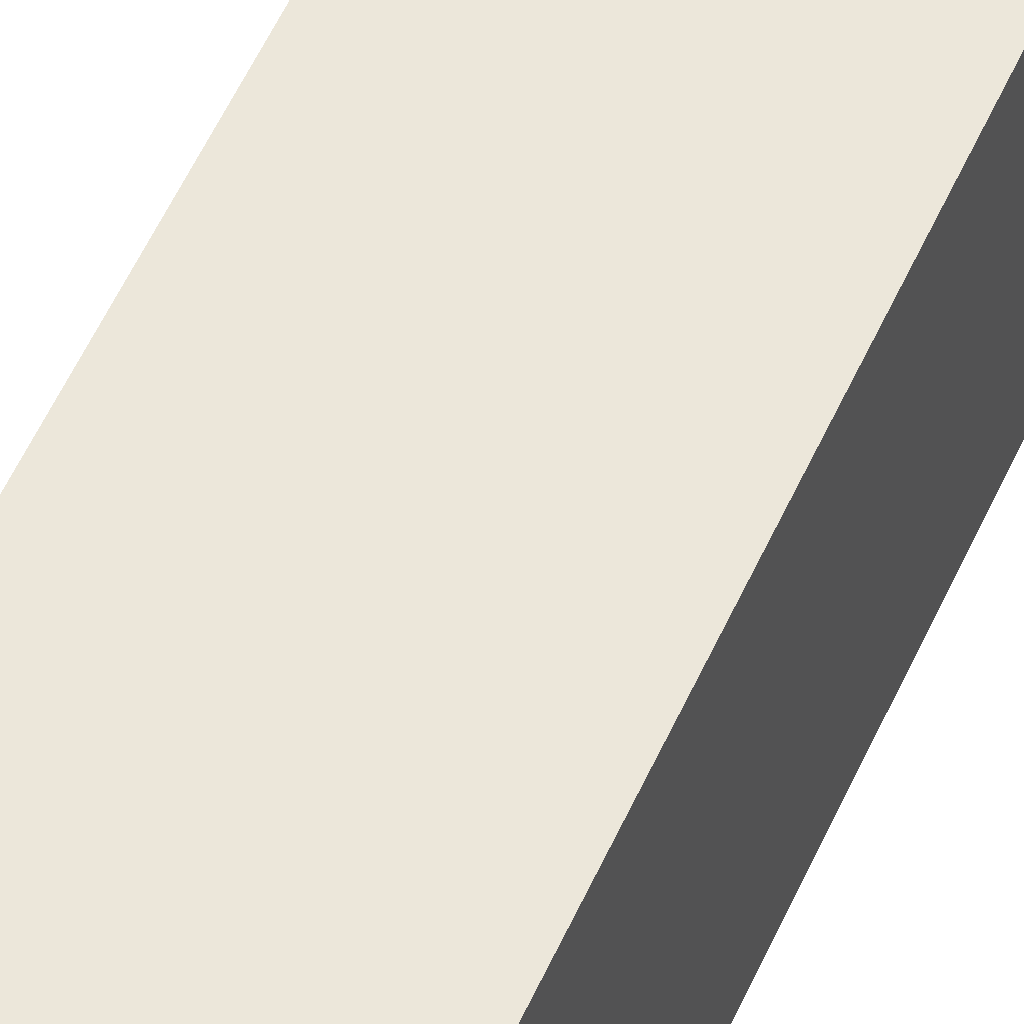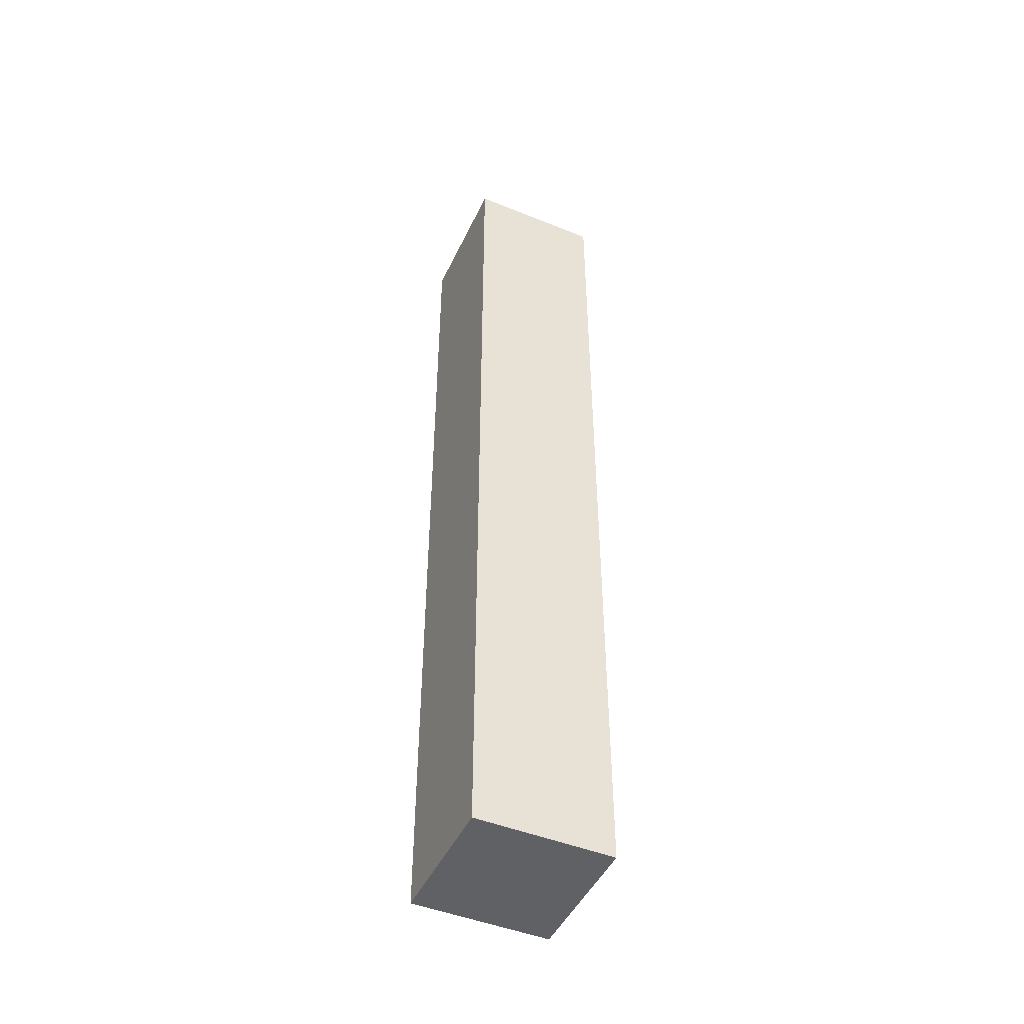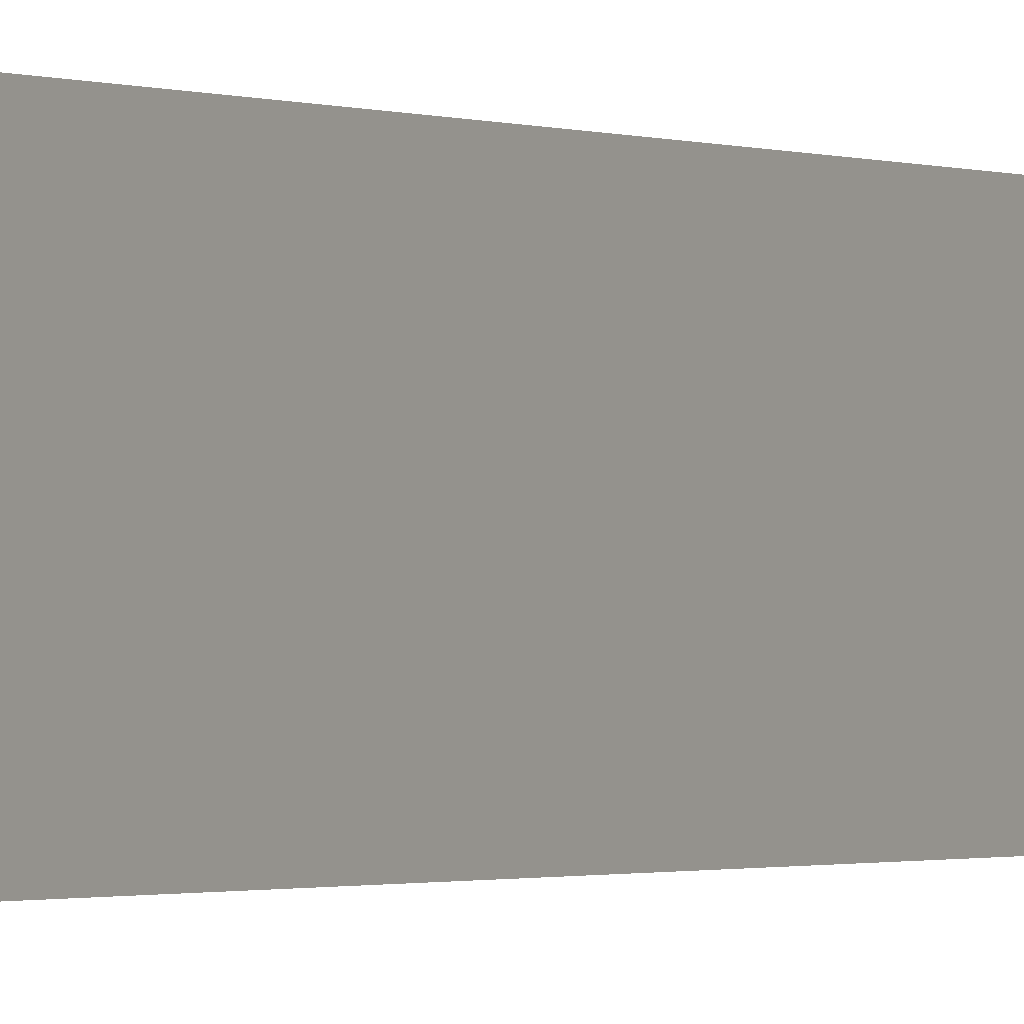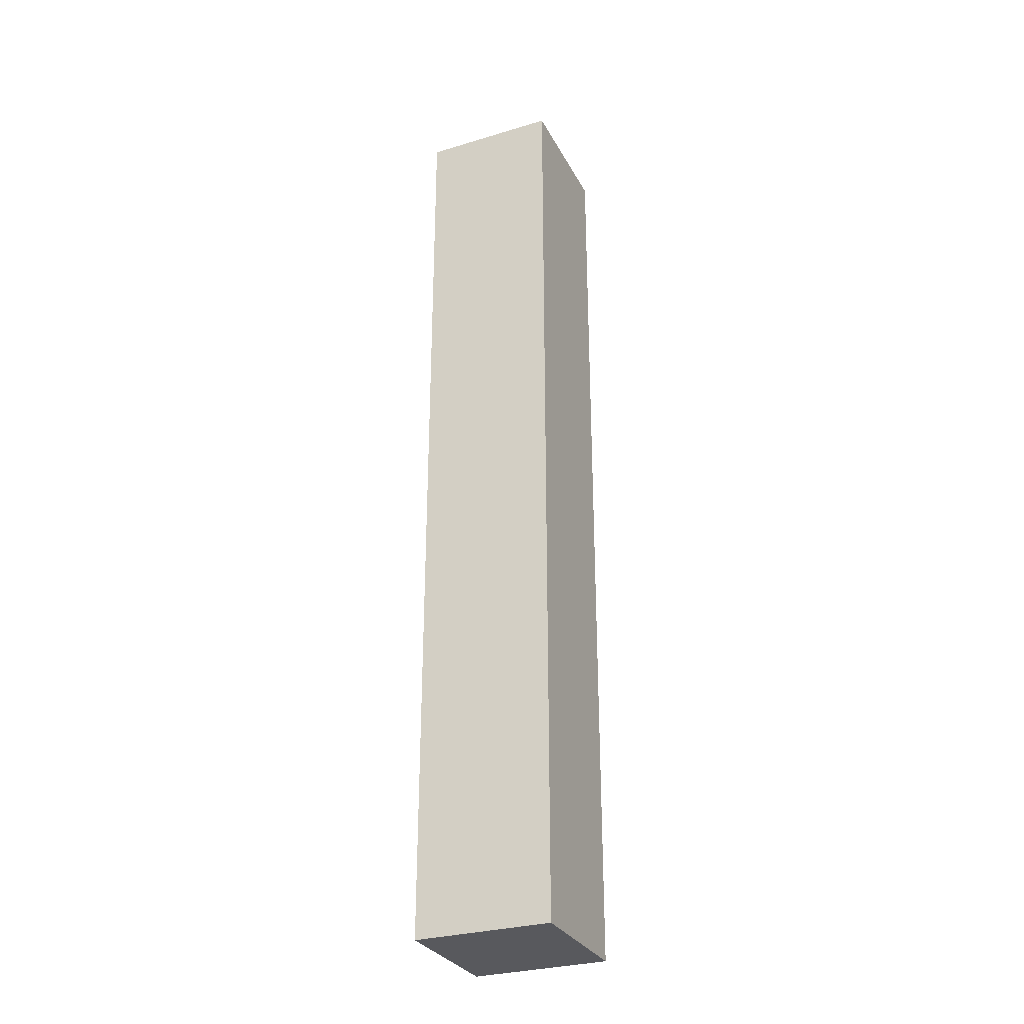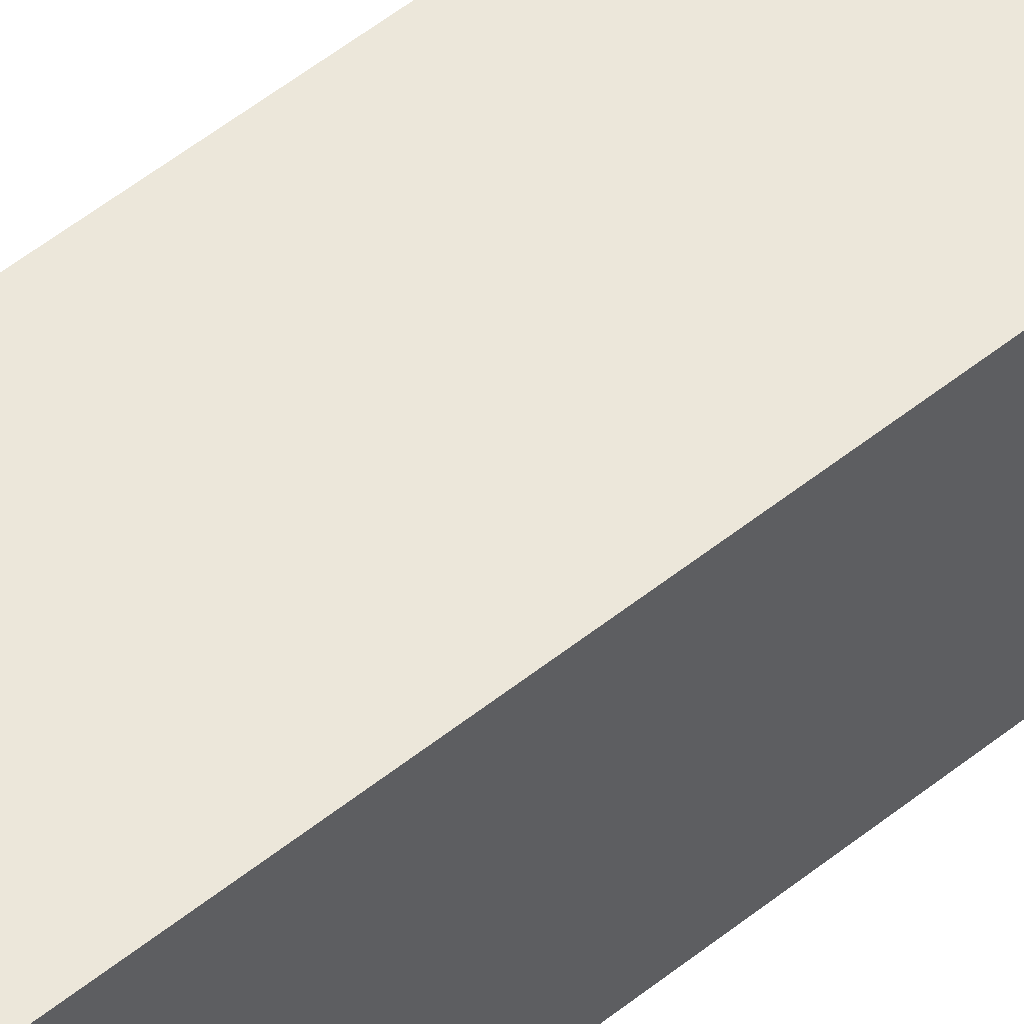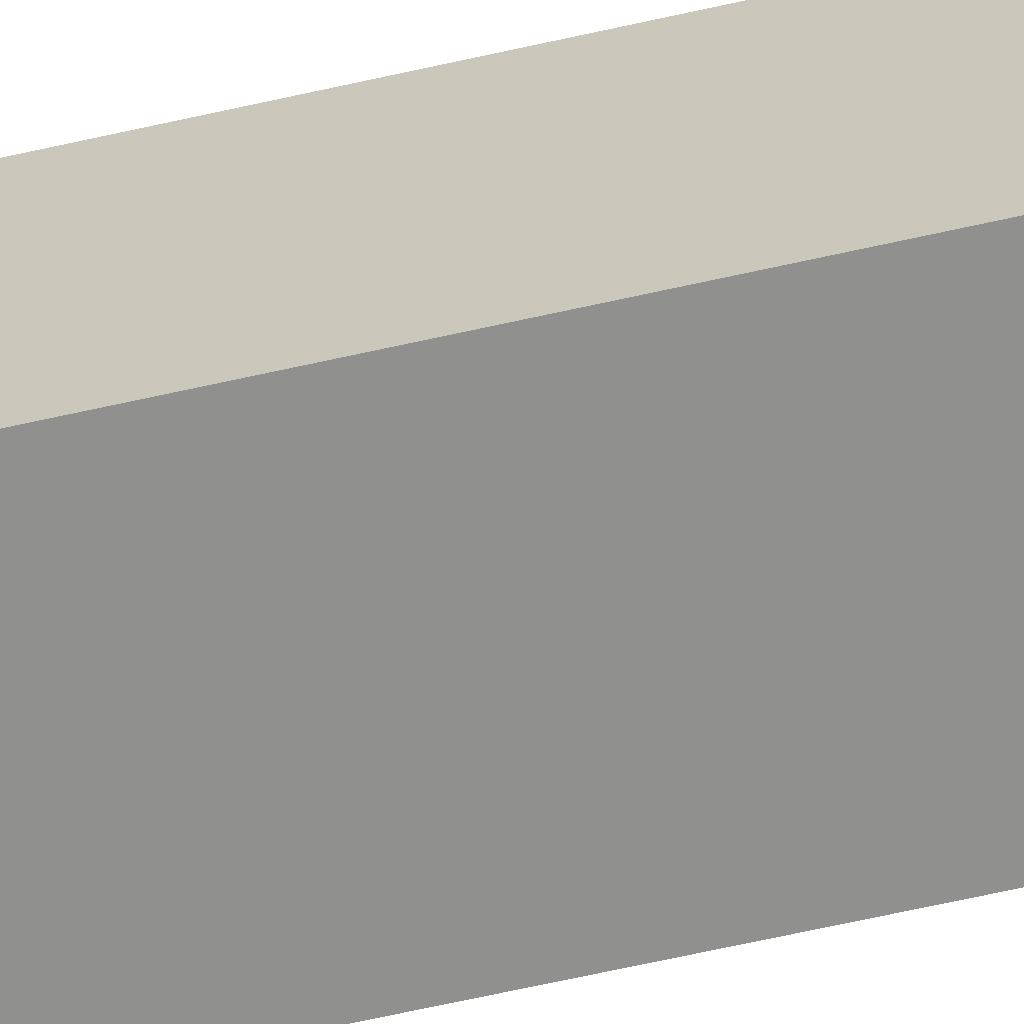
<metadata>
{"format":"obj","ext":"obj","renderer":"f3d","projection":"perspective","resolution":1024,"background":"white","views":[{"elev":50.9,"azim":-157.2,"up":"+Y"},{"elev":-47.3,"azim":-114.5,"up":"+Z"},{"elev":-0.8,"azim":28.5,"up":"+Y"},{"elev":-30.0,"azim":-156.3,"up":"+Z"},{"elev":54.0,"azim":49.6,"up":"+Y"},{"elev":-65.5,"azim":102.8,"up":"+Y"}]}
</metadata>
<code>
o Group8/mesh11/mesh11-geometry#mesh11-geometry
v -0.2341 0.2997 0.3015
v -0.2464 0.2997 0.3877
v -0.2341 0.2997 0.3877
v -0.2464 0.2997 0.3015
v -0.2341 0.2874 0.3877
v -0.2341 0.2874 0.3015
v -0.2464 0.2874 0.3015
v -0.2464 0.2874 0.3877
f 1 2 3
f 2 1 4
f 3 2 1
f 4 1 2
f 2 5 3
f 3 5 2
f 3 6 1
f 1 6 3
f 1 7 4
f 4 7 1
f 7 2 4
f 4 2 7
f 5 2 8
f 8 2 5
f 6 3 5
f 5 3 6
f 7 1 6
f 6 1 7
f 2 7 8
f 8 7 2
f 7 5 8
f 8 5 7
f 5 7 6
f 6 7 5

</code>
